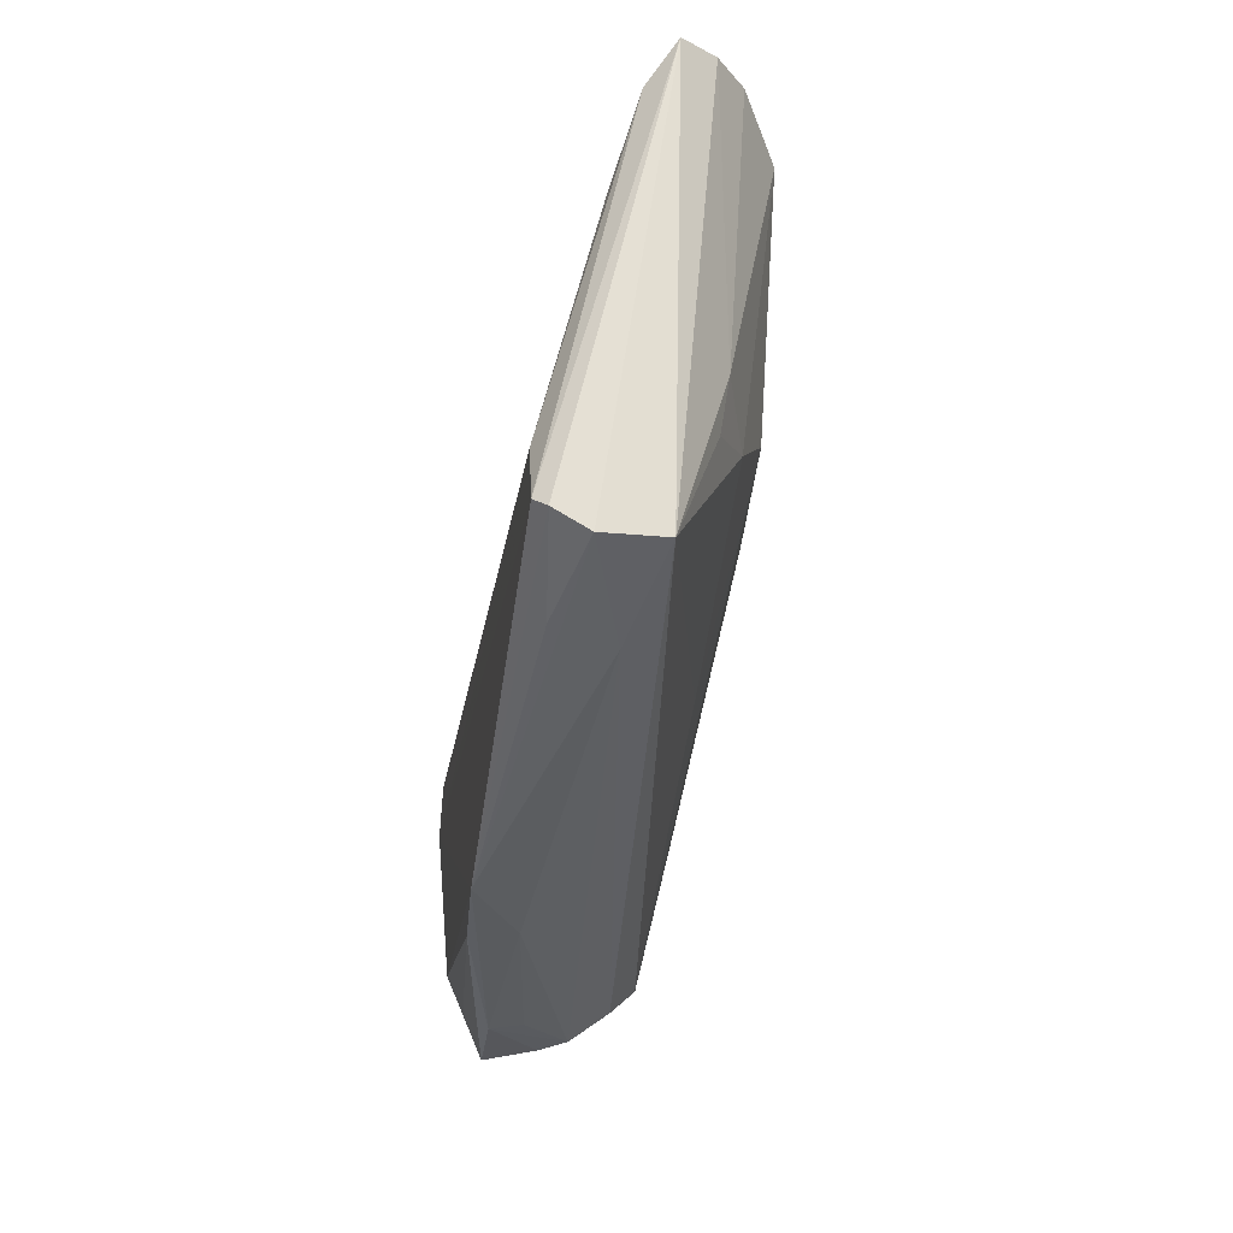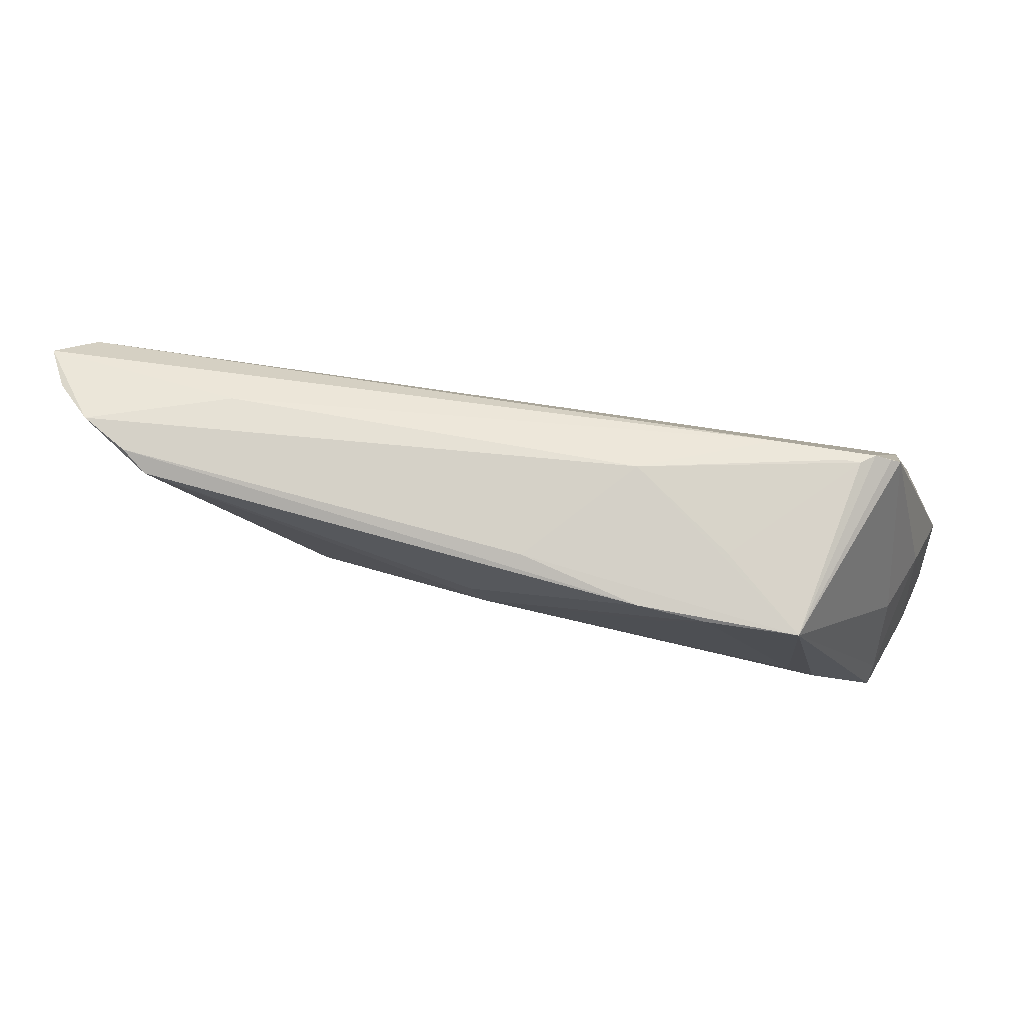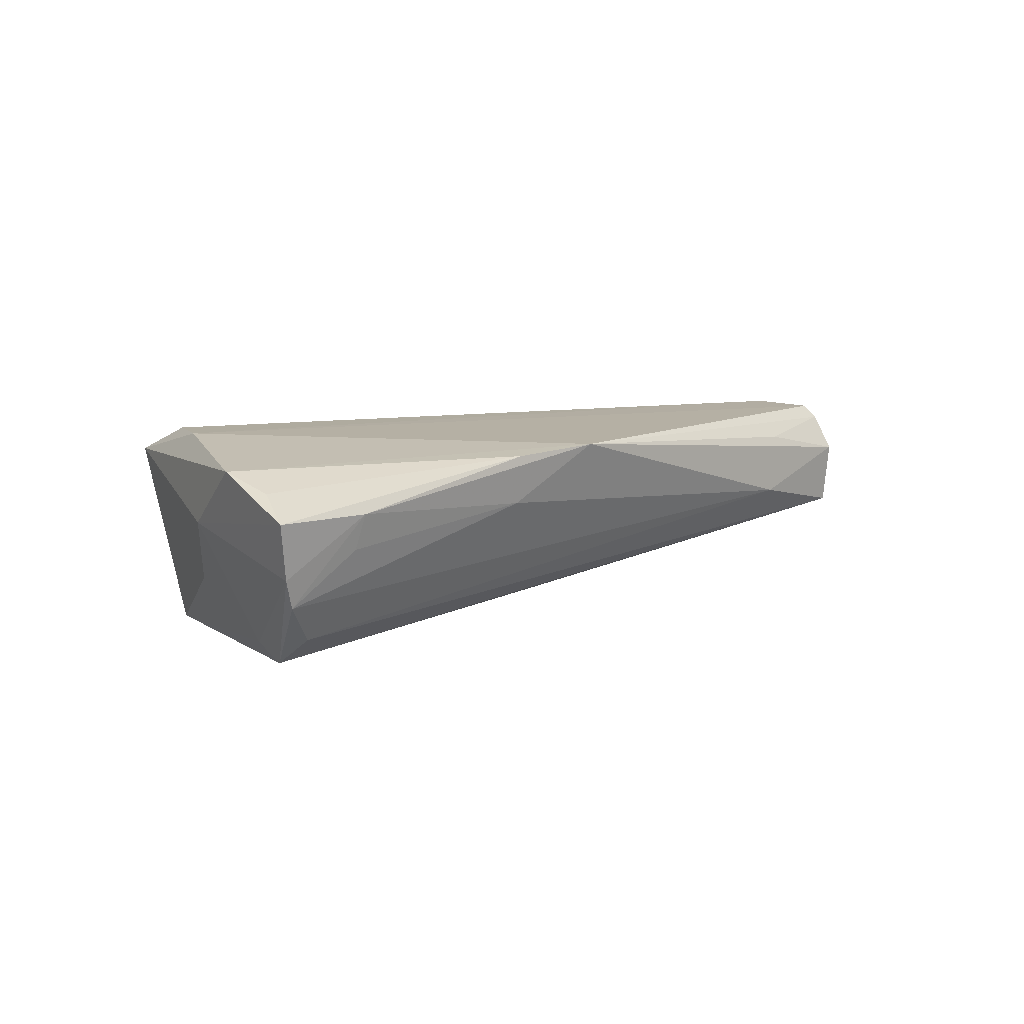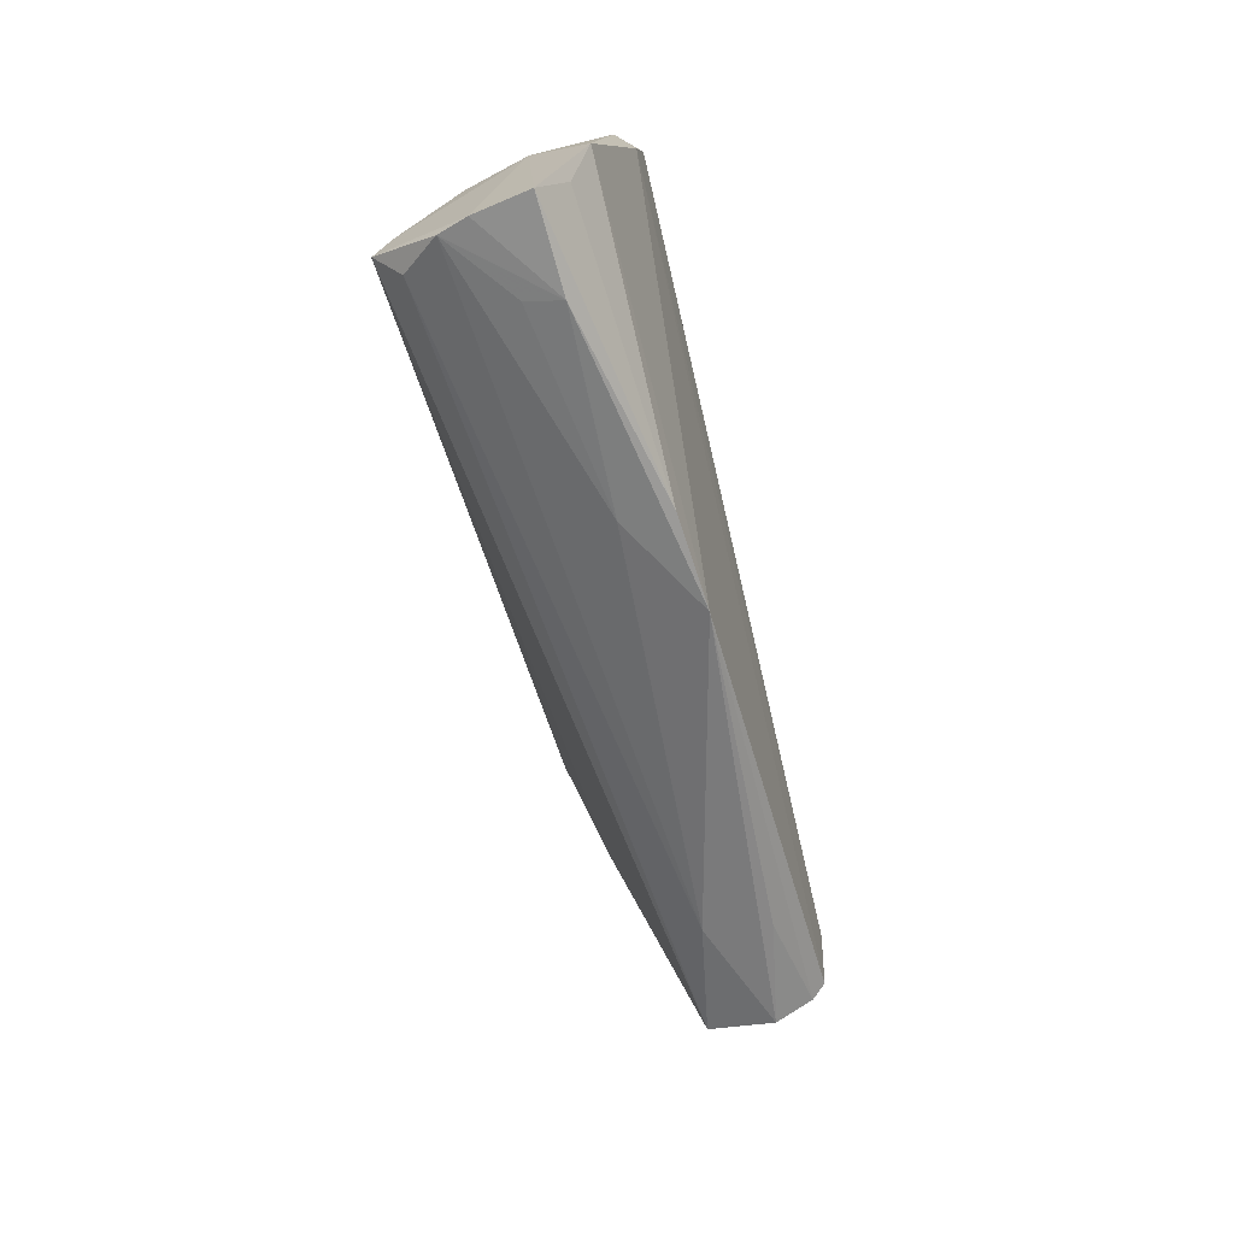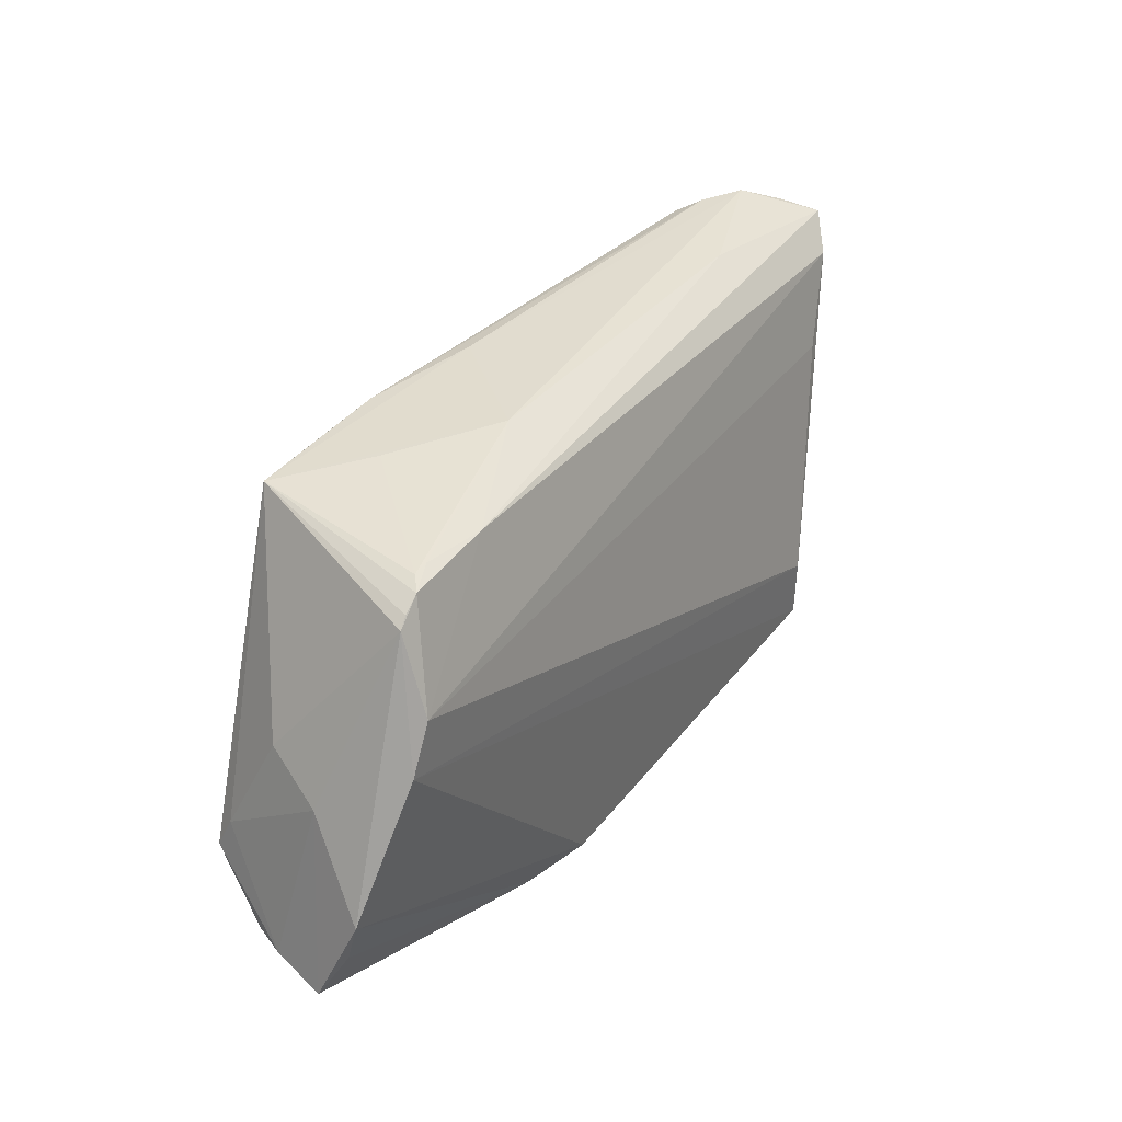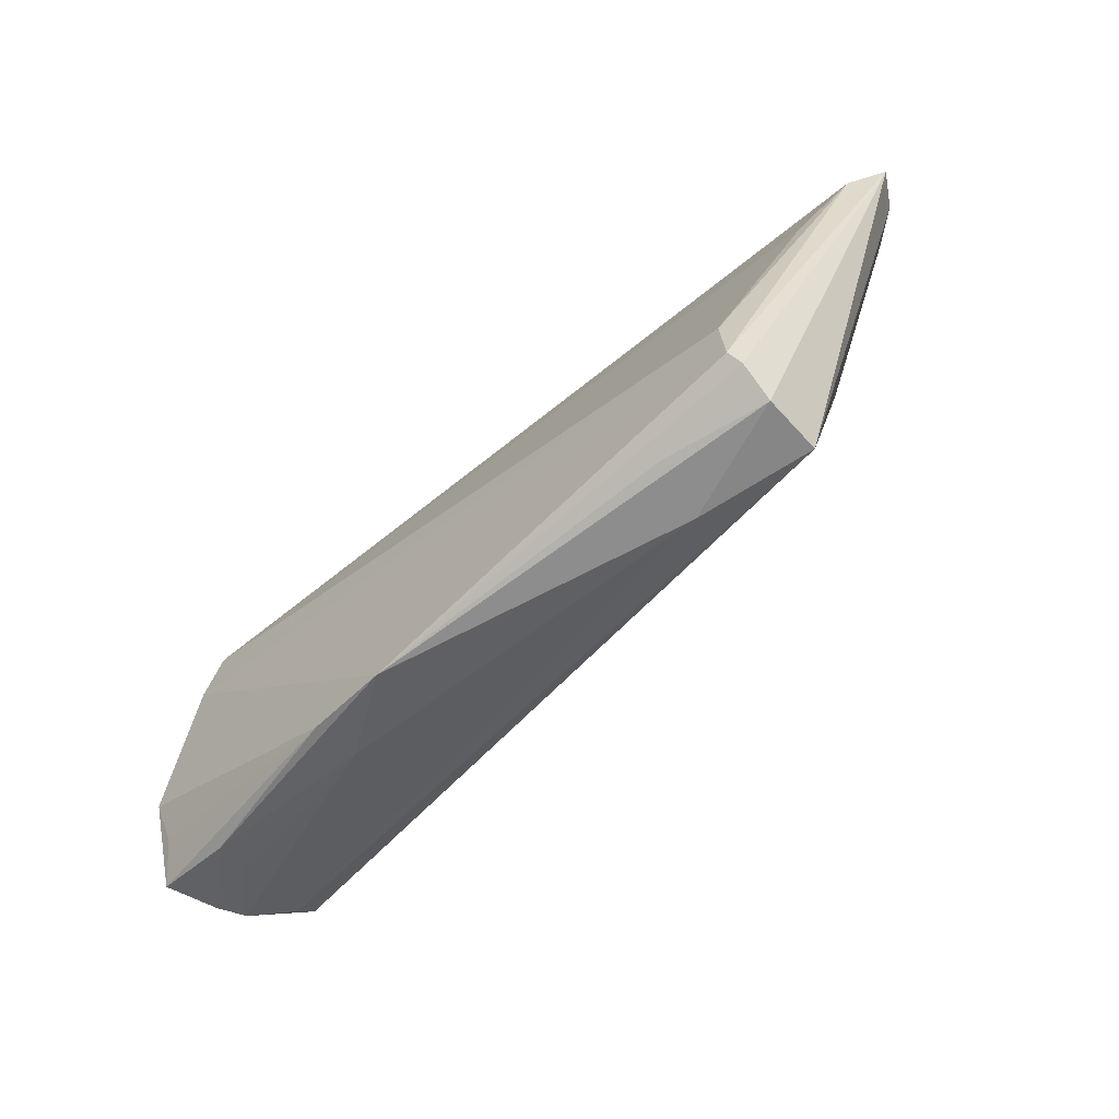
<metadata>
{"format":"obj","ext":"obj","renderer":"f3d","projection":"perspective","resolution":1024,"background":"white","views":[{"elev":-45.6,"azim":80.3,"up":"+Y"},{"elev":78.2,"azim":-168.3,"up":"+Y"},{"elev":8.4,"azim":-46.4,"up":"+Z"},{"elev":-58.1,"azim":-76.0,"up":"+Y"},{"elev":34.6,"azim":-57.1,"up":"+Y"},{"elev":-64.7,"azim":42.5,"up":"+Y"}]}
</metadata>
<code>
v -0.05164 -0.01617 -0.007978
v 0.03921 -0.004448 -0.004703
v -0.03746 0.02701 -0.01328
v 0.03643 -0.0108 -0.004056
v -0.04819 -0.02271 0.007205
v -0.05396 0.001421 0.004347
v -0.02588 -0.02544 0.00646
v -0.04132 0.0258 0.009309
v 0.05853 0.02472 0.003383
v -0.02101 0.02216 -0.01414
v -0.05738 -0.008877 0.01175
v -0.003294 0.02822 -0.01061
v 0.03679 -0.01663 0.01464
v -0.04288 0.003155 -0.01402
v -0.05637 -0.01496 0.009605
v -0.00494 -0.006986 -0.009702
v -0.02613 -0.02642 0.01235
v 0.02225 0.005585 -0.01196
v 0.002282 0.01799 -0.0142
v 0.05593 0.02634 -0.001046
v -0.02743 0.02762 -0.005406
v 0.02468 -0.02775 0.01096
v -0.04652 0.02268 0.01121
v 0.05437 0.02099 0.006565
v -0.01478 0.02834 0.002721
v -0.03921 0.02594 0.009203
v -0.05556 -0.01821 -0.003436
v 0.04619 0.02825 -0.007738
v -0.01549 -0.02834 0.01315
v -0.05693 -0.01893 8.553e-05
v 0.05163 0.02831 -0.004848
v -0.04525 0.02373 0.01093
v -0.0523 -0.007947 -0.009353
v -0.02637 0.02695 -0.01392
v -0.0393 0.006423 -0.01421
v -0.05247 -0.01192 -0.01128
v 0.03767 -0.02834 0.008508
v -0.04305 0.02508 0.01075
v -0.05086 0.004612 -0.003291
v -0.04855 -0.02135 0.002944
v 0.0003577 0.01382 -0.01464
v -0.04723 0.01332 0.01464
v -0.04991 0.007364 0.0145
v 0.02308 -0.02834 0.003572
v 0.04766 0.01068 0.009187
v -0.03066 0.02539 0.01002
v 0.03706 -0.02424 0.01434
v -0.05853 -0.02006 0.006819
v 0.03751 -0.02753 0.0008791
v 0.02897 -0.004402 -0.008118
v -0.01803 0.02755 -0.01371
v 0.03777 -0.02564 0.01277
v 0.03496 0.02731 0.001337
v 0.04316 0.02737 -0.009903
f 18 36 41
f 41 54 18
f 43 29 47
f 13 45 42
f 42 43 13
f 13 43 47
f 14 36 3
f 14 41 36
f 6 39 33
f 3 36 33
f 33 39 3
f 42 45 24
f 24 46 42
f 9 46 24
f 24 47 9
f 24 13 47
f 45 13 24
f 38 8 3
f 3 32 38
f 42 46 38
f 3 39 23
f 23 32 3
f 23 39 6
f 23 43 42
f 42 38 23
f 23 38 32
f 54 51 28
f 53 46 9
f 48 17 15
f 5 17 48
f 29 17 5
f 1 27 36
f 29 5 7
f 54 41 19
f 19 51 54
f 41 51 19
f 46 53 25
f 16 36 18
f 29 37 22
f 9 47 52
f 52 37 9
f 52 22 37
f 47 29 52
f 29 22 52
f 11 23 6
f 11 6 48
f 43 23 11
f 48 15 11
f 11 15 17
f 29 43 11
f 11 17 29
f 30 5 48
f 27 5 30
f 36 27 30
f 30 33 36
f 48 6 30
f 6 33 30
f 44 37 29
f 29 7 44
f 27 1 44
f 44 7 27
f 40 5 27
f 27 7 40
f 40 7 5
f 41 14 35
f 35 10 41
f 35 14 3
f 34 51 41
f 41 10 34
f 3 51 34
f 34 35 3
f 10 35 34
f 3 8 21
f 21 25 3
f 8 25 21
f 12 28 51
f 12 51 3
f 3 25 12
f 26 25 8
f 46 25 26
f 8 38 26
f 26 38 46
f 18 54 50
f 54 2 50
f 50 16 18
f 4 50 2
f 31 2 54
f 31 20 2
f 54 28 31
f 31 53 9
f 9 20 31
f 31 25 53
f 28 12 31
f 31 12 25
f 2 20 49
f 49 4 2
f 50 4 49
f 49 20 9
f 9 37 49
f 37 44 49
f 16 50 49
f 36 16 49
f 49 1 36
f 49 44 1

</code>
